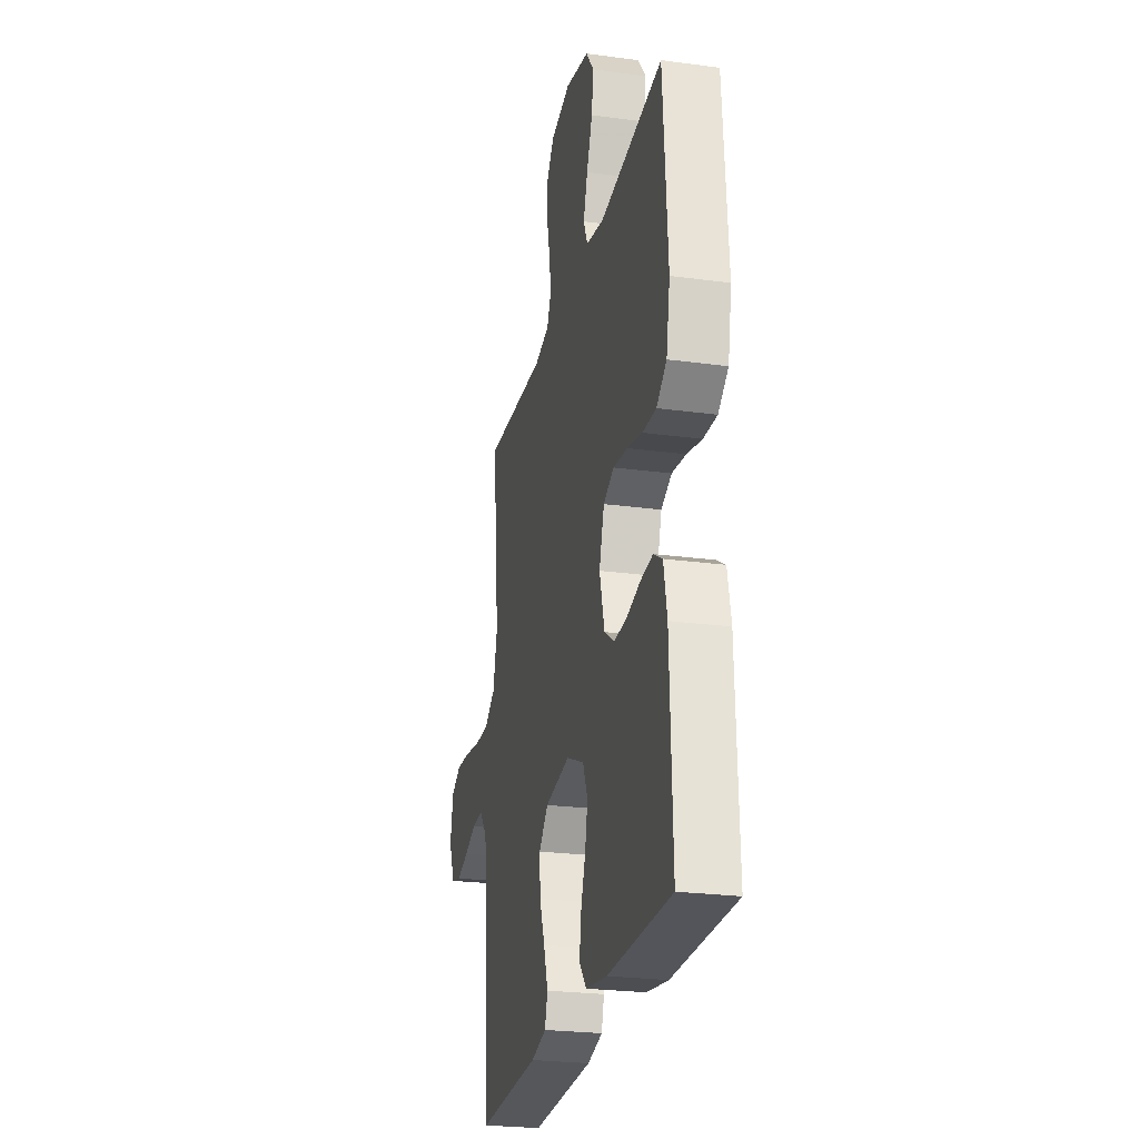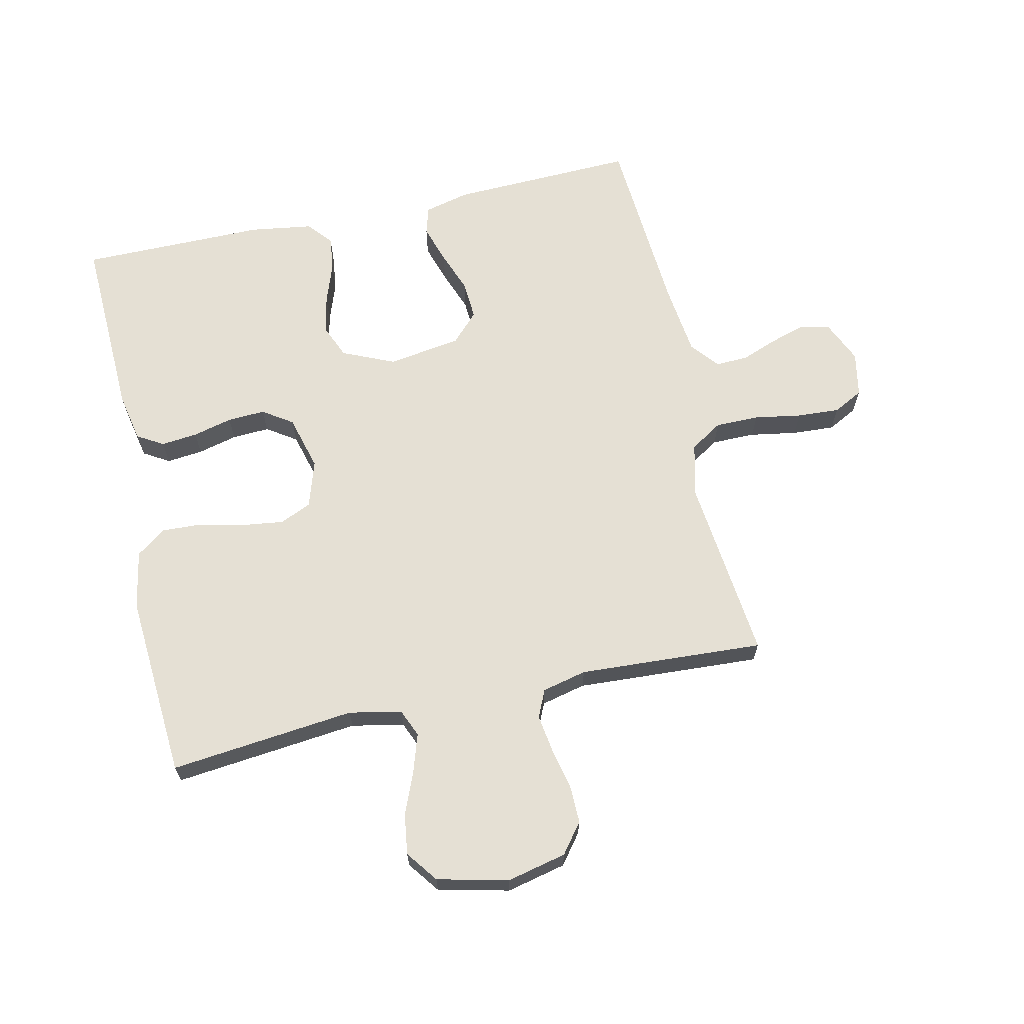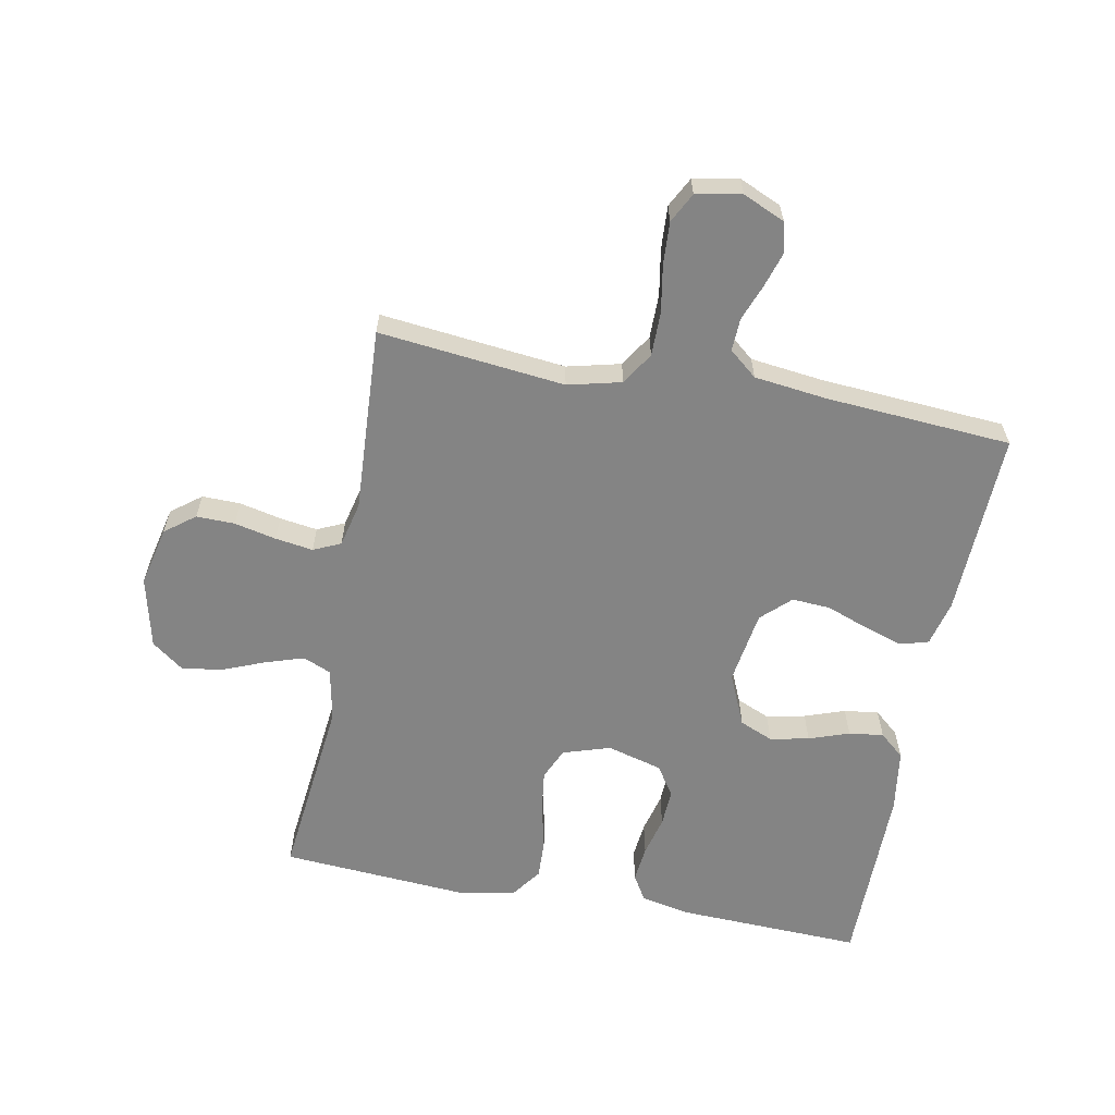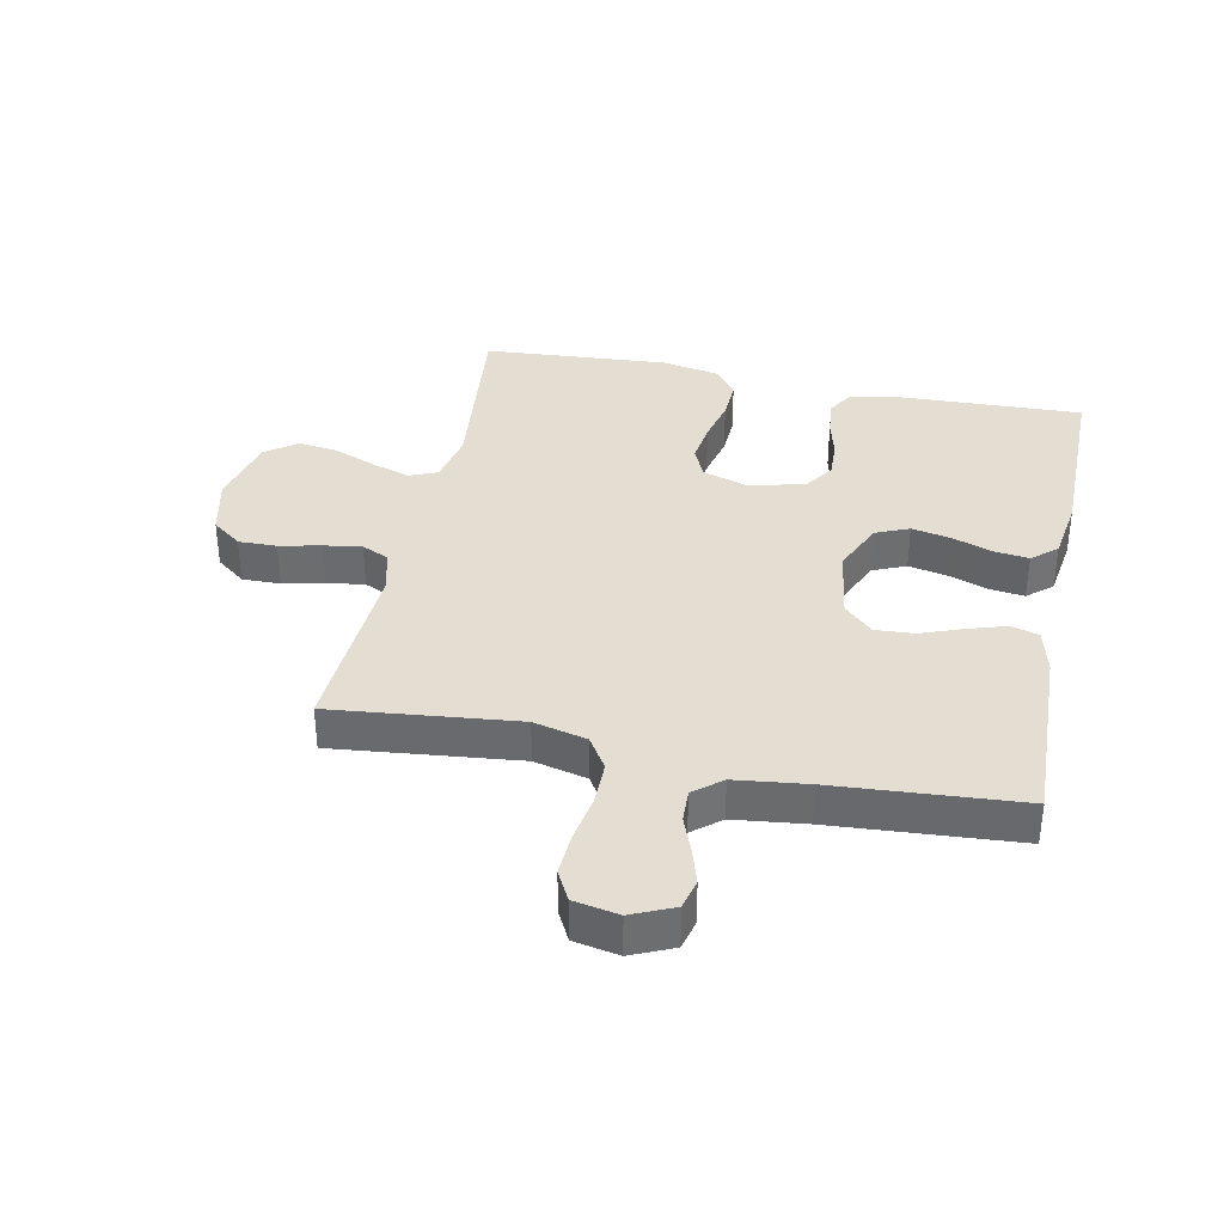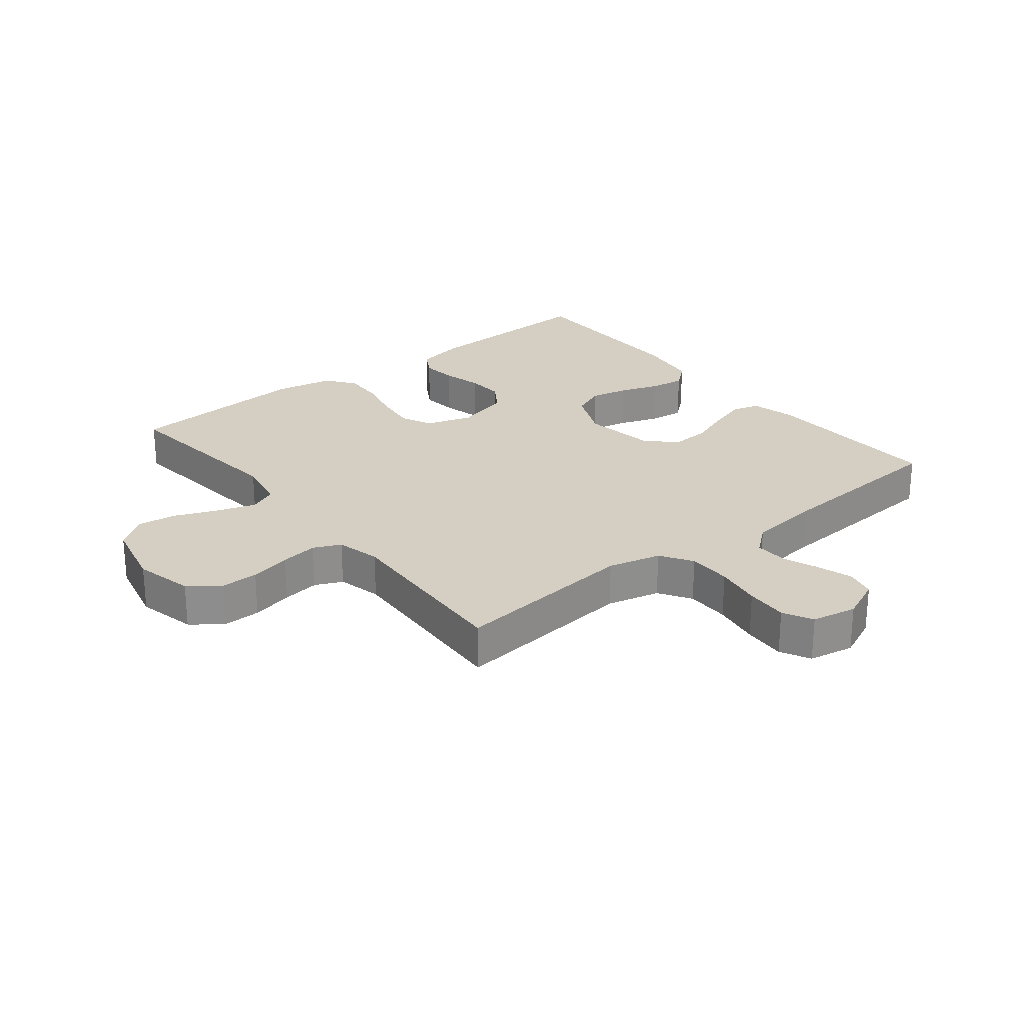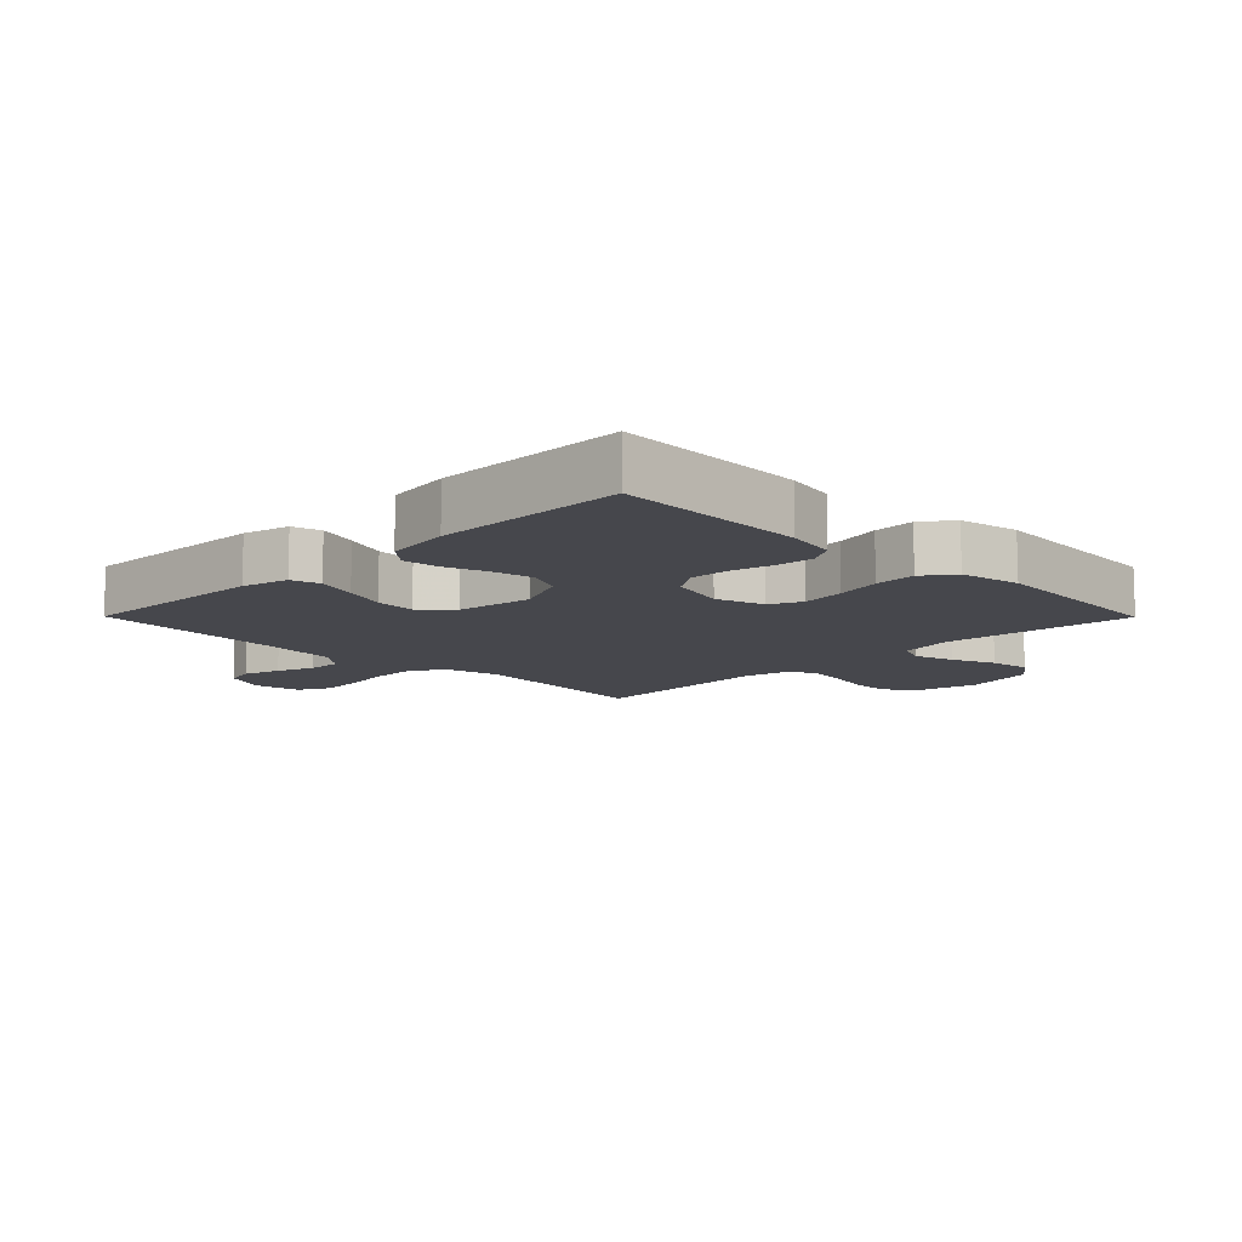
<metadata>
{"format":"obj","ext":"obj","renderer":"f3d","projection":"perspective","resolution":1024,"background":"white","views":[{"elev":-24.9,"azim":-102.4,"up":"+Z"},{"elev":65.9,"azim":-12.5,"up":"+Y"},{"elev":-61.3,"azim":79.2,"up":"+Y"},{"elev":36.2,"azim":101.6,"up":"+Y"},{"elev":25.4,"azim":51.4,"up":"+Y"},{"elev":-10.9,"azim":-135.2,"up":"+Y"}]}
</metadata>
<code>
v 0.5 0.07 -0.5
v 0.2 0.07 -0.49
v 0.127 0.07 -0.472
v 0.114 0.07 -0.427
v 0.134 0.07 -0.364
v 0.159 0.07 -0.297
v 0.163 0.07 -0.234
v 0.119 0.07 -0.188
v 0 0.07 -0.17
v -0.084 0.07 -0.207
v -0.107 0.07 -0.261
v -0.094 0.07 -0.324
v -0.071 0.07 -0.389
v -0.064 0.07 -0.445
v -0.098 0.07 -0.485
v -0.2 0.07 -0.5
v -0.5 0.07 -0.5
v -0.489 0.07 -0.2
v -0.473 0.07 -0.121
v -0.431 0.07 -0.096
v -0.372 0.07 -0.102
v -0.308 0.07 -0.118
v -0.247 0.07 -0.121
v -0.199 0.07 -0.089
v -0.175 0.07 0
v -0.199 0.07 0.076
v -0.25 0.07 0.099
v -0.318 0.07 0.09
v -0.39 0.07 0.073
v -0.455 0.07 0.07
v -0.503 0.07 0.105
v -0.521 0.07 0.2
v -0.5 0.07 0.5
v -0.2 0.07 0.468
v -0.115 0.07 0.485
v -0.096 0.07 0.53
v -0.116 0.07 0.592
v -0.144 0.07 0.661
v -0.153 0.07 0.726
v -0.115 0.07 0.777
v 0 0.07 0.804
v 0.096 0.07 0.782
v 0.133 0.07 0.734
v 0.132 0.07 0.672
v 0.117 0.07 0.605
v 0.108 0.07 0.544
v 0.128 0.07 0.5
v 0.2 0.07 0.483
v 0.5 0.07 0.5
v 0.468 0.07 0.2
v 0.489 0.07 0.114
v 0.541 0.07 0.081
v 0.612 0.07 0.081
v 0.688 0.07 0.094
v 0.757 0.07 0.098
v 0.805 0.07 0.073
v 0.819 0.07 0
v 0.789 0.07 -0.068
v 0.741 0.07 -0.08
v 0.683 0.07 -0.062
v 0.625 0.07 -0.04
v 0.572 0.07 -0.038
v 0.535 0.07 -0.083
v 0.521 0.07 -0.2
v 0.5 0 -0.5
v 0.2 0 -0.49
v 0.127 0 -0.472
v 0.114 0 -0.427
v 0.134 0 -0.364
v 0.159 0 -0.297
v 0.163 0 -0.234
v 0.119 0 -0.188
v 0 0 -0.17
v -0.084 0 -0.207
v -0.107 0 -0.261
v -0.094 0 -0.324
v -0.071 0 -0.389
v -0.064 0 -0.445
v -0.098 0 -0.485
v -0.2 0 -0.5
v -0.5 0 -0.5
v -0.489 0 -0.2
v -0.473 0 -0.121
v -0.431 0 -0.096
v -0.372 0 -0.102
v -0.308 0 -0.118
v -0.247 0 -0.121
v -0.199 0 -0.089
v -0.175 0 0
v -0.199 0 0.076
v -0.25 0 0.099
v -0.318 0 0.09
v -0.39 0 0.073
v -0.455 0 0.07
v -0.503 0 0.105
v -0.521 0 0.2
v -0.5 0 0.5
v -0.2 0 0.468
v -0.115 0 0.485
v -0.096 0 0.53
v -0.116 0 0.592
v -0.144 0 0.661
v -0.153 0 0.726
v -0.115 0 0.777
v 0 0 0.804
v 0.096 0 0.782
v 0.133 0 0.734
v 0.132 0 0.672
v 0.117 0 0.605
v 0.108 0 0.544
v 0.128 0 0.5
v 0.2 0 0.483
v 0.5 0 0.5
v 0.468 0 0.2
v 0.489 0 0.114
v 0.541 0 0.081
v 0.612 0 0.081
v 0.688 0 0.094
v 0.757 0 0.098
v 0.805 0 0.073
v 0.819 0 0
v 0.789 0 -0.068
v 0.741 0 -0.08
v 0.683 0 -0.062
v 0.625 0 -0.04
v 0.572 0 -0.038
v 0.535 0 -0.083
v 0.521 0 -0.2
f 58 59 60 61
f 56 57 58 61
f 56 61 62
f 53 54 55 56
f 52 53 56 62
f 51 52 62 63
f 48 49 50
f 47 48 50 51
f 42 43 44 45
f 42 45 46
f 41 42 46
f 40 41 46
f 37 38 39 40
f 36 37 40 46
f 35 36 46 47
f 31 32 33 34
f 28 29 30 31
f 27 28 31 34
f 26 27 34 35
f 19 20 21 22
f 19 22 23
f 18 19 23
f 17 18 23
f 16 17 23 24
f 12 13 14 15
f 11 12 15 16
f 3 4 5 6
f 1 2 3 6
f 64 1 6 7
f 63 64 7 8
f 51 63 8 9
f 47 51 9 10
f 25 26 35 47
f 25 47 10 11
f 11 16 24 25
f 125 124 123 122
f 125 122 121 120
f 126 125 120
f 120 119 118 117
f 126 120 117 116
f 127 126 116 115
f 114 113 112
f 115 114 112 111
f 109 108 107 106
f 110 109 106
f 110 106 105
f 110 105 104
f 104 103 102 101
f 110 104 101 100
f 111 110 100 99
f 98 97 96 95
f 95 94 93 92
f 98 95 92 91
f 99 98 91 90
f 86 85 84 83
f 87 86 83
f 87 83 82
f 87 82 81
f 88 87 81 80
f 79 78 77 76
f 80 79 76 75
f 70 69 68 67
f 70 67 66 65
f 71 70 65 128
f 72 71 128 127
f 73 72 127 115
f 74 73 115 111
f 111 99 90 89
f 75 74 111 89
f 89 88 80 75
f 1 65 66 2
f 2 66 67 3
f 3 67 68 4
f 4 68 69 5
f 5 69 70 6
f 6 70 71 7
f 7 71 72 8
f 8 72 73 9
f 9 73 74 10
f 10 74 75 11
f 11 75 76 12
f 12 76 77 13
f 13 77 78 14
f 14 78 79 15
f 15 79 80 16
f 16 80 81 17
f 17 81 82 18
f 18 82 83 19
f 19 83 84 20
f 20 84 85 21
f 21 85 86 22
f 22 86 87 23
f 23 87 88 24
f 24 88 89 25
f 25 89 90 26
f 26 90 91 27
f 27 91 92 28
f 28 92 93 29
f 29 93 94 30
f 30 94 95 31
f 31 95 96 32
f 32 96 97 33
f 33 97 98 34
f 34 98 99 35
f 35 99 100 36
f 36 100 101 37
f 37 101 102 38
f 38 102 103 39
f 39 103 104 40
f 40 104 105 41
f 41 105 106 42
f 42 106 107 43
f 43 107 108 44
f 44 108 109 45
f 45 109 110 46
f 46 110 111 47
f 47 111 112 48
f 48 112 113 49
f 49 113 114 50
f 50 114 115 51
f 51 115 116 52
f 52 116 117 53
f 53 117 118 54
f 54 118 119 55
f 55 119 120 56
f 56 120 121 57
f 57 121 122 58
f 58 122 123 59
f 59 123 124 60
f 60 124 125 61
f 61 125 126 62
f 62 126 127 63
f 63 127 128 64
f 64 128 65 1

</code>
